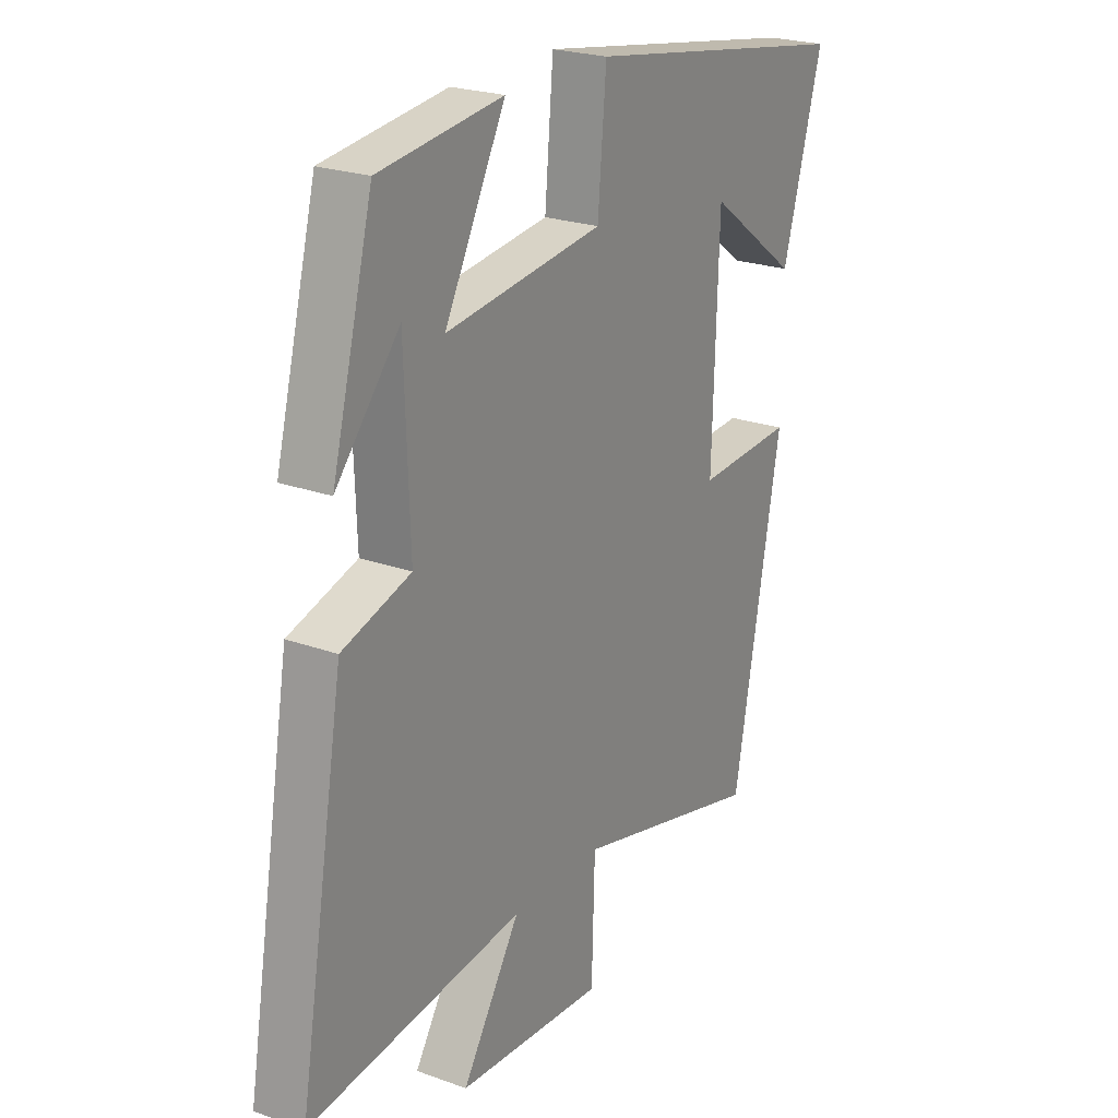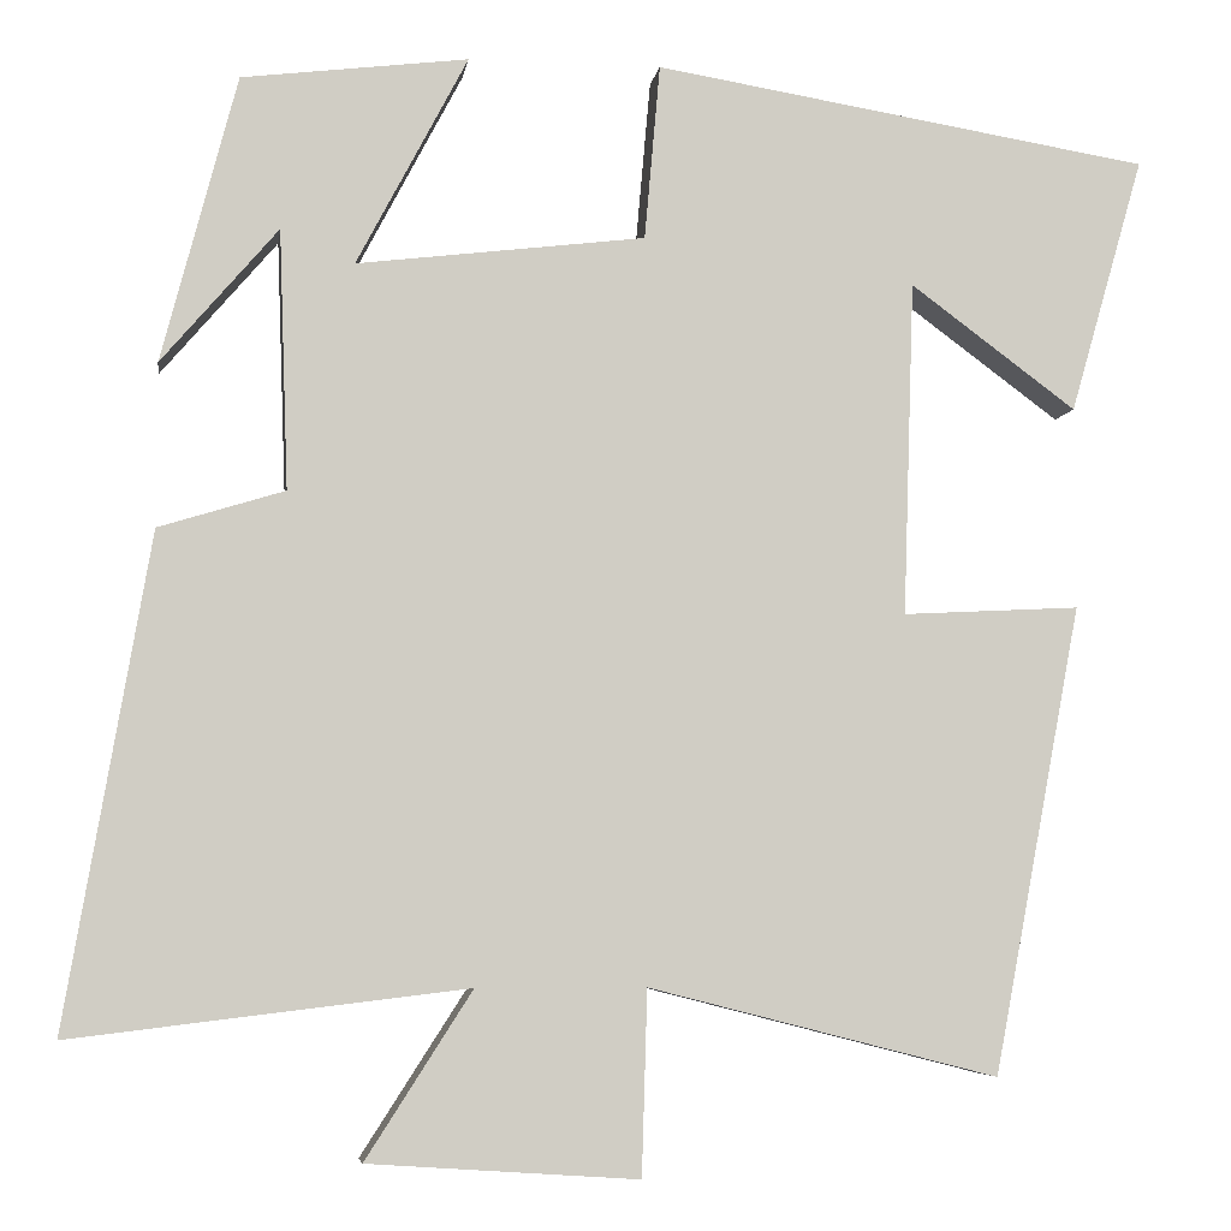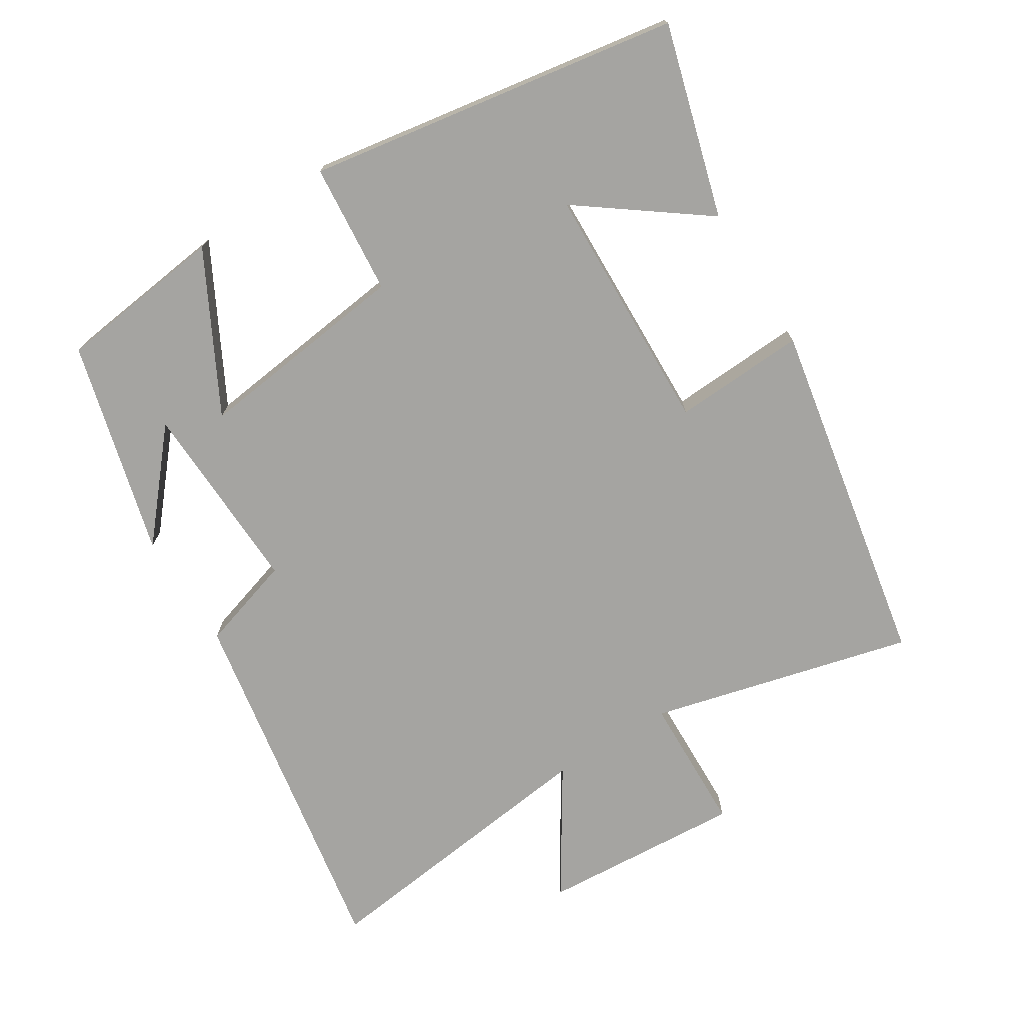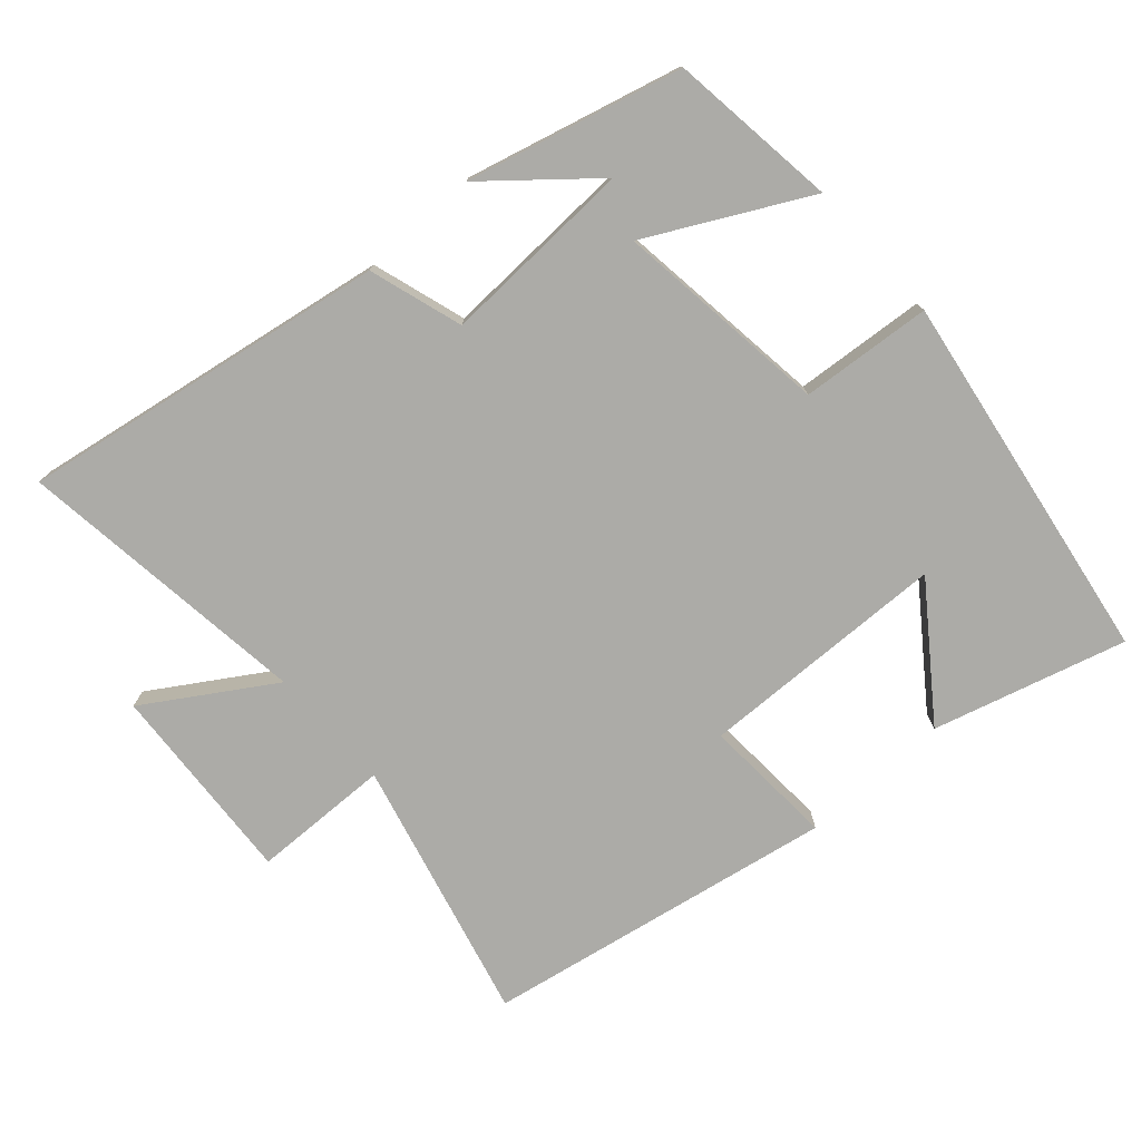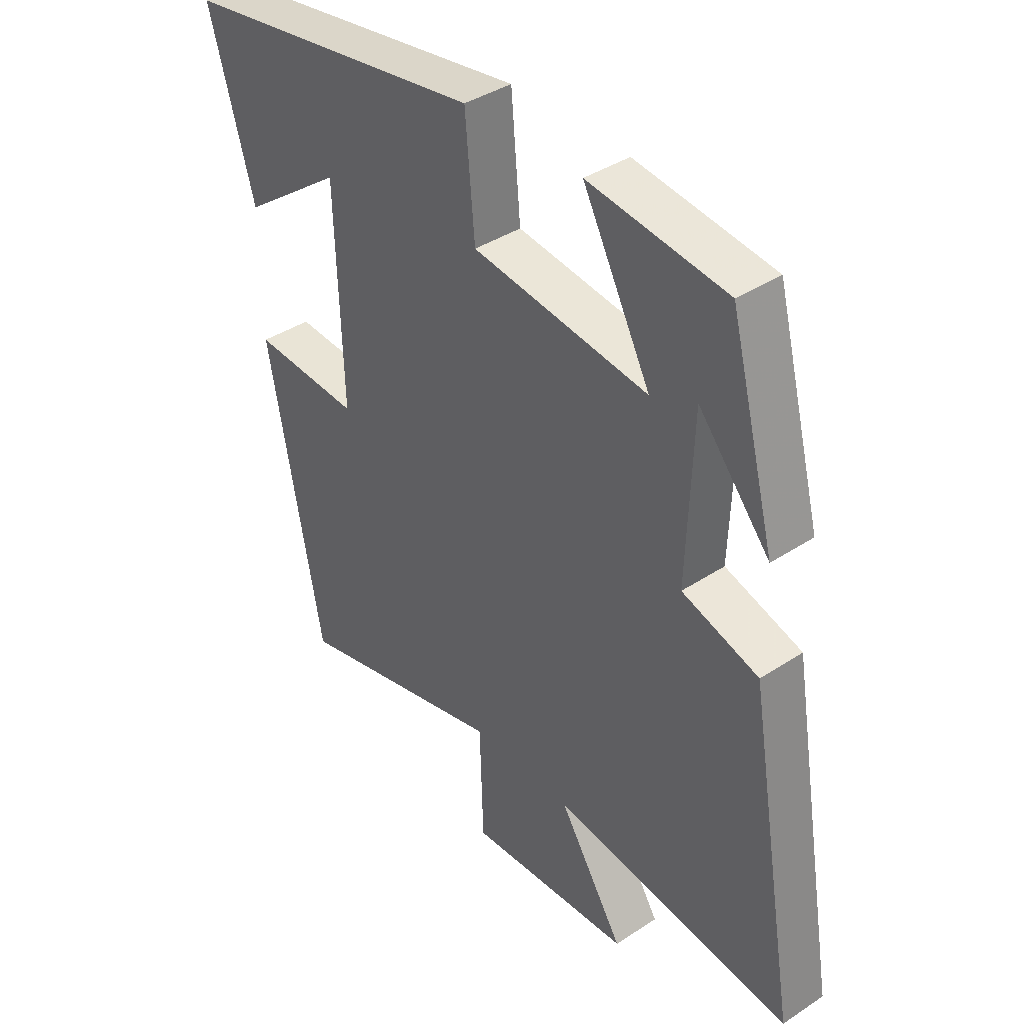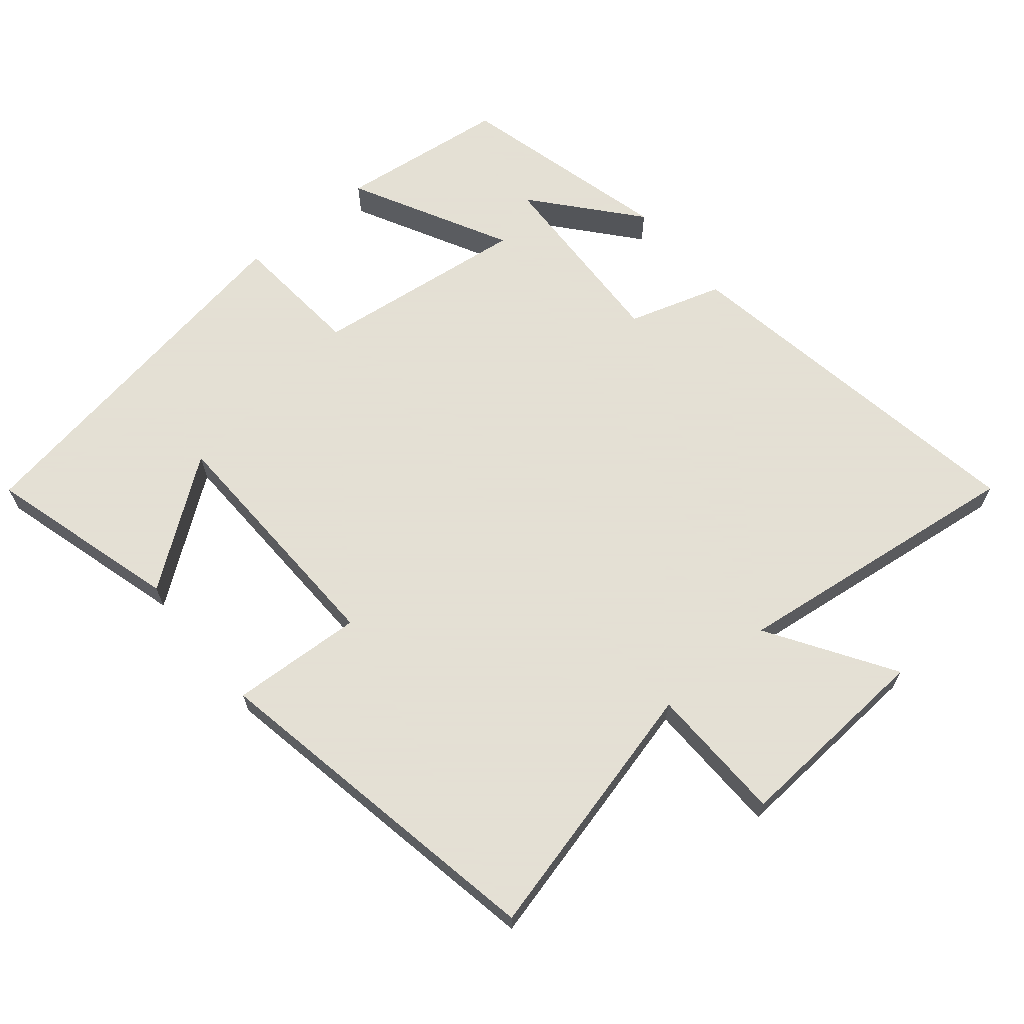
<metadata>
{"format":"obj","ext":"obj","renderer":"f3d","projection":"perspective","resolution":1024,"background":"white","views":[{"elev":23.3,"azim":-58.6,"up":"+Z"},{"elev":-5.7,"azim":-8.2,"up":"+Z"},{"elev":-73.4,"azim":32.1,"up":"+Y"},{"elev":-76.2,"azim":-48.0,"up":"+Y"},{"elev":39.4,"azim":-129.4,"up":"+Z"},{"elev":66.2,"azim":140.5,"up":"+Y"}]}
</metadata>
<code>
v 0.58 0.07 0.411
v 0.5 0.07 0.132
v 0.319 0.07 0.266
v 0.307 0.07 -0.098
v 0.5 0.07 -0.088
v 0.404 0.07 -0.597
v 0.023 0.07 -0.5
v 0.017 0.07 -0.701
v -0.277 0.07 -0.681
v -0.161 0.07 -0.5
v -0.592 0.07 -0.552
v -0.5 0.07 -0.018
v -0.363 0.07 0.024
v -0.373 0.07 0.306
v -0.5 0.07 0.158
v -0.418 0.07 0.47
v -0.172 0.07 0.5
v -0.293 0.07 0.271
v 0.021 0.07 0.309
v 0.038 0.07 0.5
v 0.58 0 0.411
v 0.5 0 0.132
v 0.319 0 0.266
v 0.307 0 -0.098
v 0.5 0 -0.088
v 0.404 0 -0.597
v 0.023 0 -0.5
v 0.017 0 -0.701
v -0.277 0 -0.681
v -0.161 0 -0.5
v -0.592 0 -0.552
v -0.5 0 -0.018
v -0.363 0 0.024
v -0.373 0 0.306
v -0.5 0 0.158
v -0.418 0 0.47
v -0.172 0 0.5
v -0.293 0 0.271
v 0.021 0 0.309
v 0.038 0 0.5
f 19 20 1
f 16 17 18
f 14 15 16
f 14 16 18
f 13 14 18
f 10 11 12 13
f 10 13 18 19
f 7 8 9 10
f 4 5 6 7
f 7 10 19
f 4 7 19
f 3 4 19
f 1 2 3
f 1 3 19
f 21 40 39
f 38 37 36
f 36 35 34
f 38 36 34
f 38 34 33
f 33 32 31 30
f 39 38 33 30
f 30 29 28 27
f 27 26 25 24
f 39 30 27
f 39 27 24
f 39 24 23
f 23 22 21
f 39 23 21
f 1 21 22 2
f 2 22 23 3
f 3 23 24 4
f 4 24 25 5
f 5 25 26 6
f 6 26 27 7
f 7 27 28 8
f 8 28 29 9
f 9 29 30 10
f 10 30 31 11
f 11 31 32 12
f 12 32 33 13
f 13 33 34 14
f 14 34 35 15
f 15 35 36 16
f 16 36 37 17
f 17 37 38 18
f 18 38 39 19
f 19 39 40 20
f 20 40 21 1

</code>
